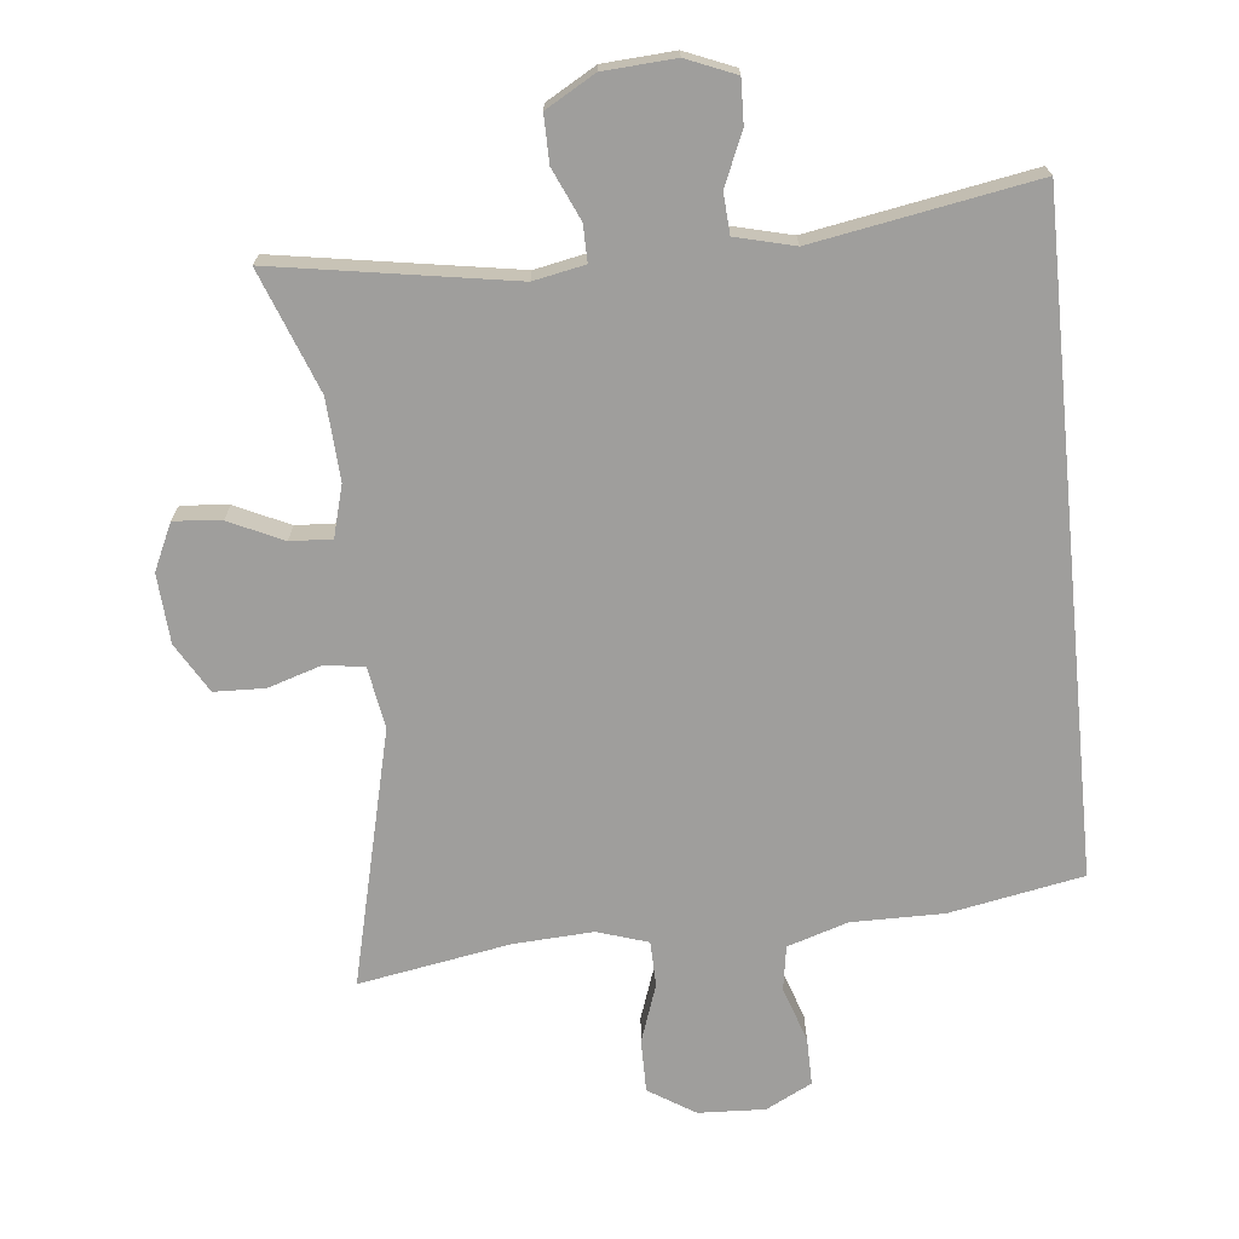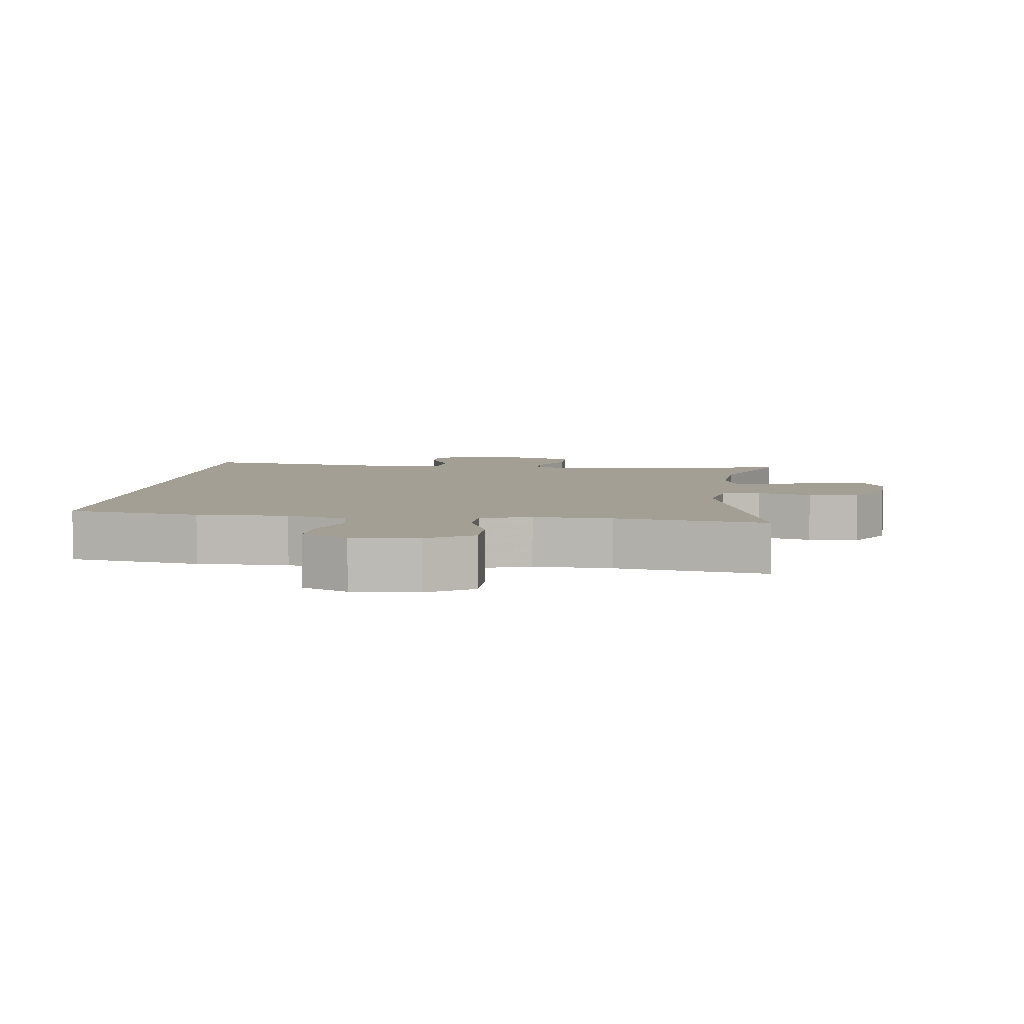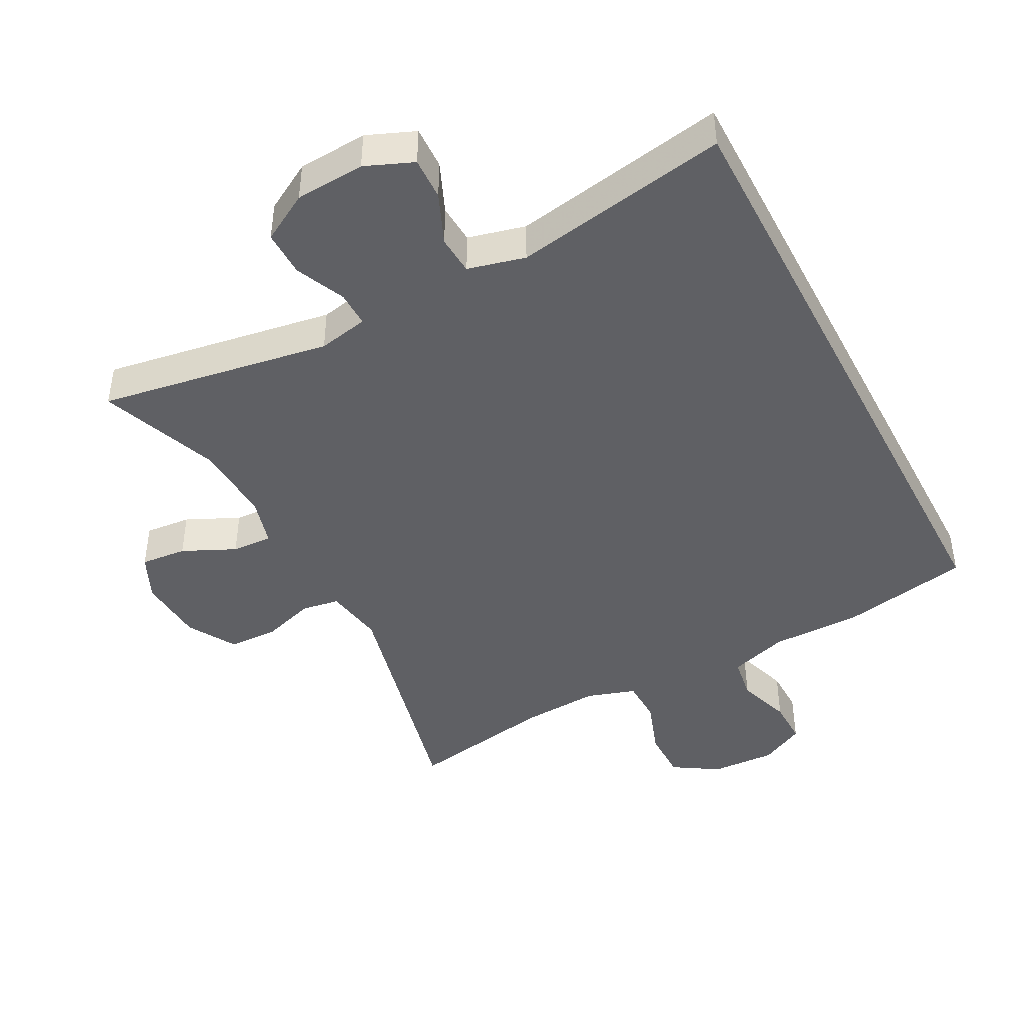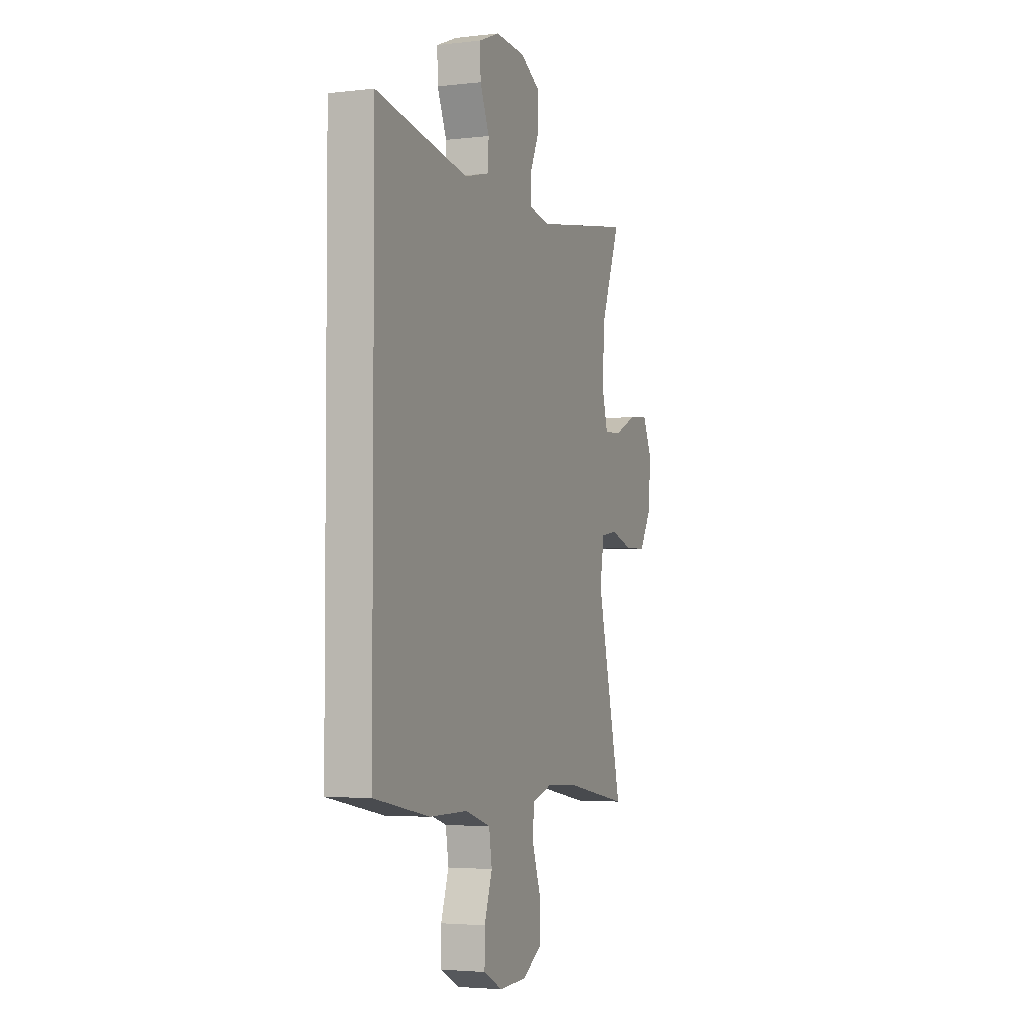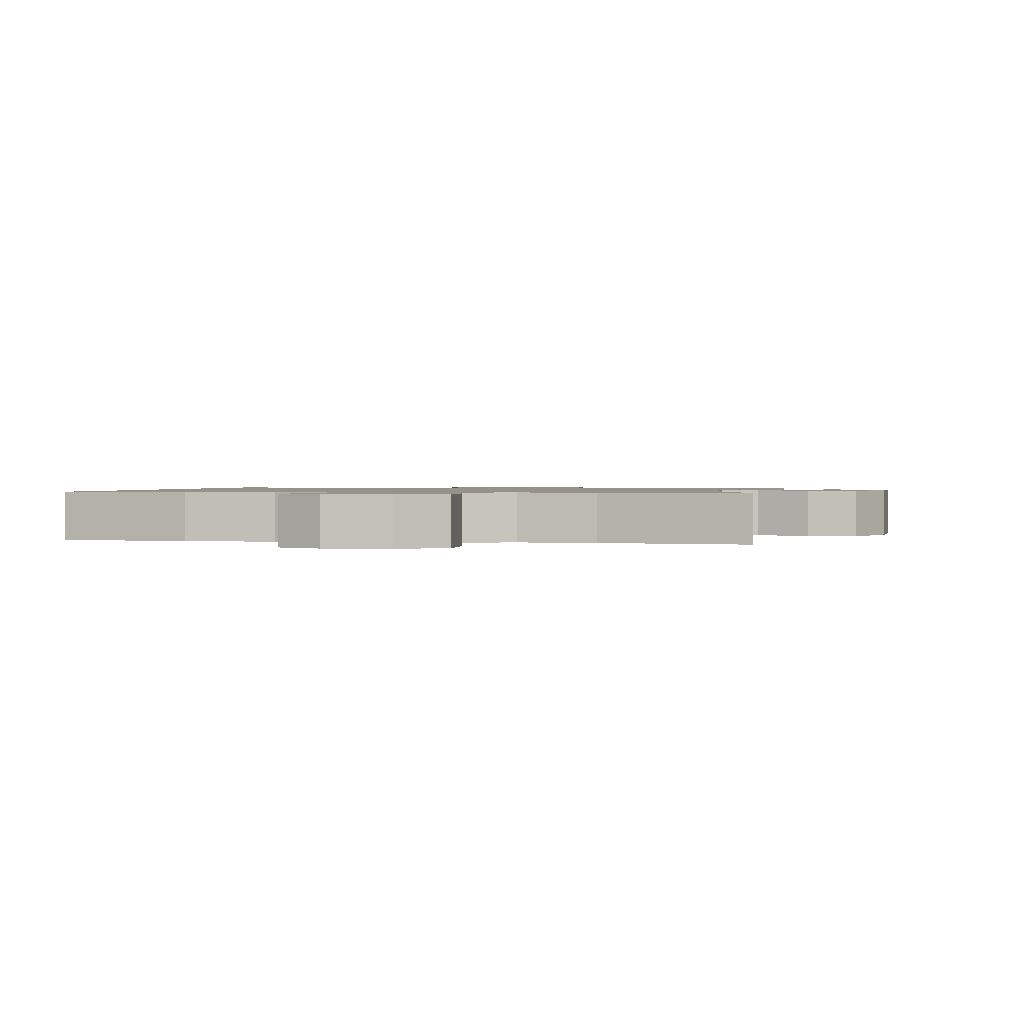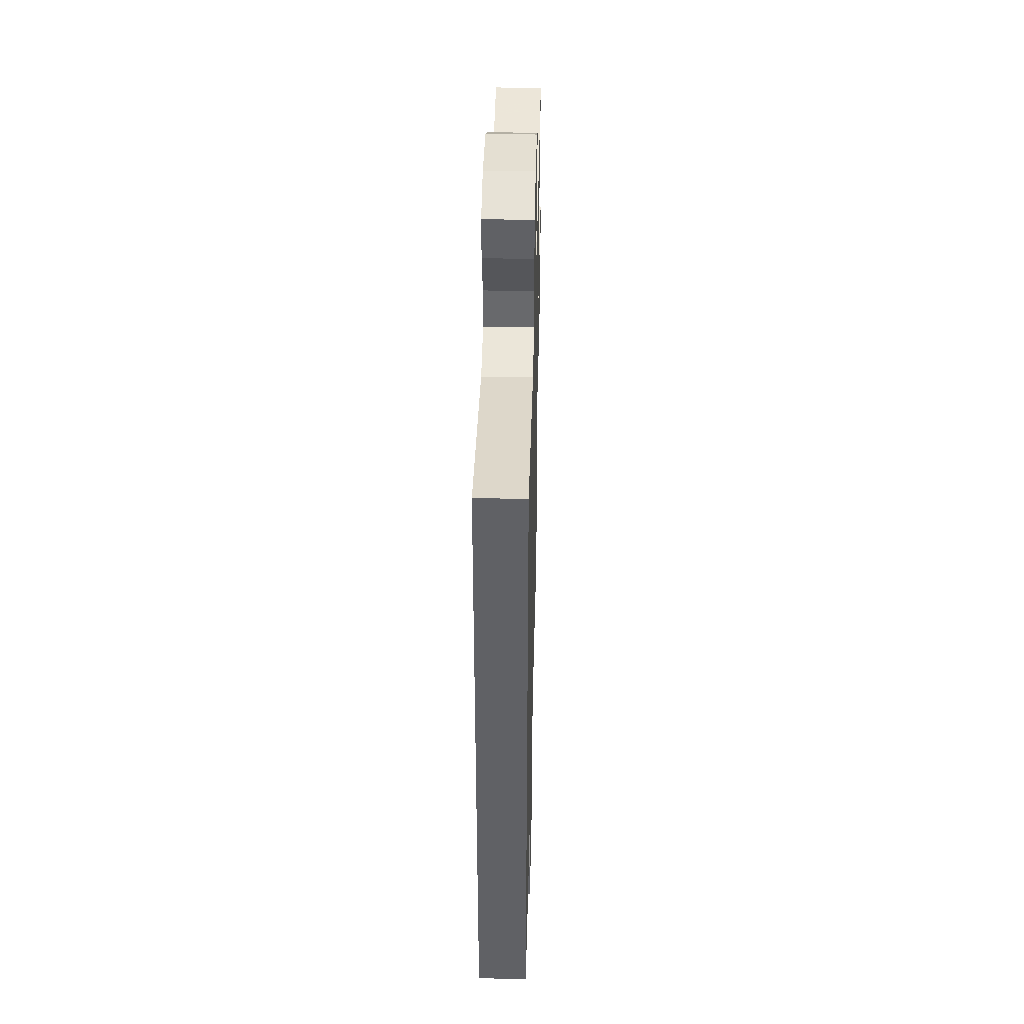
<metadata>
{"format":"obj","ext":"obj","renderer":"f3d","projection":"perspective","resolution":1024,"background":"white","views":[{"elev":-70.9,"azim":5.7,"up":"+Y"},{"elev":5.5,"azim":-173.7,"up":"+Y"},{"elev":-44.1,"azim":27.6,"up":"+Y"},{"elev":-3.6,"azim":111.6,"up":"+Z"},{"elev":1.0,"azim":-170.8,"up":"+Y"},{"elev":41.0,"azim":91.4,"up":"+Z"}]}
</metadata>
<code>
v 0.5 0.07 0.513
v 0.5 0.07 -0.437
v 0.308 0.07 -0.474
v 0.176 0.07 -0.474
v 0.089 0.07 -0.502
v 0.079 0.07 -0.566
v 0.106 0.07 -0.646
v 0.107 0.07 -0.714
v 0.041 0.07 -0.748
v -0.055 0.07 -0.744
v -0.122 0.07 -0.702
v -0.122 0.07 -0.626
v -0.093 0.07 -0.542
v -0.095 0.07 -0.477
v -0.168 0.07 -0.454
v -0.282 0.07 -0.461
v -0.5 0.07 -0.5
v -0.412 0.07 -0.132
v -0.427 0.07 -0.044
v -0.483 0.07 -0.035
v -0.561 0.07 -0.06
v -0.634 0.07 -0.058
v -0.676 0.07 0.013
v -0.683 0.07 0.113
v -0.652 0.07 0.18
v -0.584 0.07 0.174
v -0.506 0.07 0.138
v -0.446 0.07 0.135
v -0.426 0.07 0.208
v -0.433 0.07 0.325
v -0.5 0.07 0.5
v -0.157 0.07 0.445
v -0.083 0.07 0.46
v -0.084 0.07 0.513
v -0.117 0.07 0.586
v -0.118 0.07 0.654
v -0.047 0.07 0.695
v 0.056 0.07 0.702
v 0.127 0.07 0.673
v 0.125 0.07 0.61
v 0.093 0.07 0.535
v 0.097 0.07 0.477
v 0.182 0.07 0.456
v 0.5 0 0.513
v 0.5 0 -0.437
v 0.308 0 -0.474
v 0.176 0 -0.474
v 0.089 0 -0.502
v 0.079 0 -0.566
v 0.106 0 -0.646
v 0.107 0 -0.714
v 0.041 0 -0.748
v -0.055 0 -0.744
v -0.122 0 -0.702
v -0.122 0 -0.626
v -0.093 0 -0.542
v -0.095 0 -0.477
v -0.168 0 -0.454
v -0.282 0 -0.461
v -0.5 0 -0.5
v -0.412 0 -0.132
v -0.427 0 -0.044
v -0.483 0 -0.035
v -0.561 0 -0.06
v -0.634 0 -0.058
v -0.676 0 0.013
v -0.683 0 0.113
v -0.652 0 0.18
v -0.584 0 0.174
v -0.506 0 0.138
v -0.446 0 0.135
v -0.426 0 0.208
v -0.433 0 0.325
v -0.5 0 0.5
v -0.157 0 0.445
v -0.083 0 0.46
v -0.084 0 0.513
v -0.117 0 0.586
v -0.118 0 0.654
v -0.047 0 0.695
v 0.056 0 0.702
v 0.127 0 0.673
v 0.125 0 0.61
v 0.093 0 0.535
v 0.097 0 0.477
v 0.182 0 0.456
f 39 40 41
f 38 39 41
f 37 38 41
f 36 37 41
f 35 36 41
f 34 35 41
f 33 34 41 42
f 32 33 42 43
f 30 31 32
f 29 30 32 43
f 25 26 27
f 24 25 27
f 23 24 27
f 22 23 27
f 21 22 27
f 20 21 27
f 19 20 27 28
f 2 3 4
f 1 2 4
f 43 1 4
f 29 43 4
f 28 29 4
f 19 28 4
f 18 19 4
f 11 12 13
f 10 11 13
f 9 10 13
f 8 9 13
f 7 8 13
f 6 7 13
f 5 6 13 14
f 4 5 14 15
f 16 17 18
f 15 16 18
f 4 15 18
f 84 83 82
f 84 82 81
f 84 81 80
f 84 80 79
f 84 79 78
f 84 78 77
f 85 84 77 76
f 86 85 76 75
f 75 74 73
f 86 75 73 72
f 70 69 68
f 70 68 67
f 70 67 66
f 70 66 65
f 70 65 64
f 70 64 63
f 71 70 63 62
f 47 46 45
f 47 45 44
f 47 44 86
f 47 86 72
f 47 72 71
f 47 71 62
f 47 62 61
f 56 55 54
f 56 54 53
f 56 53 52
f 56 52 51
f 56 51 50
f 56 50 49
f 57 56 49 48
f 58 57 48 47
f 61 60 59
f 61 59 58
f 61 58 47
f 1 44 45 2
f 2 45 46 3
f 3 46 47 4
f 4 47 48 5
f 5 48 49 6
f 6 49 50 7
f 7 50 51 8
f 8 51 52 9
f 9 52 53 10
f 10 53 54 11
f 11 54 55 12
f 12 55 56 13
f 13 56 57 14
f 14 57 58 15
f 15 58 59 16
f 16 59 60 17
f 17 60 61 18
f 18 61 62 19
f 19 62 63 20
f 20 63 64 21
f 21 64 65 22
f 22 65 66 23
f 23 66 67 24
f 24 67 68 25
f 25 68 69 26
f 26 69 70 27
f 27 70 71 28
f 28 71 72 29
f 29 72 73 30
f 30 73 74 31
f 31 74 75 32
f 32 75 76 33
f 33 76 77 34
f 34 77 78 35
f 35 78 79 36
f 36 79 80 37
f 37 80 81 38
f 38 81 82 39
f 39 82 83 40
f 40 83 84 41
f 41 84 85 42
f 42 85 86 43
f 43 86 44 1

</code>
